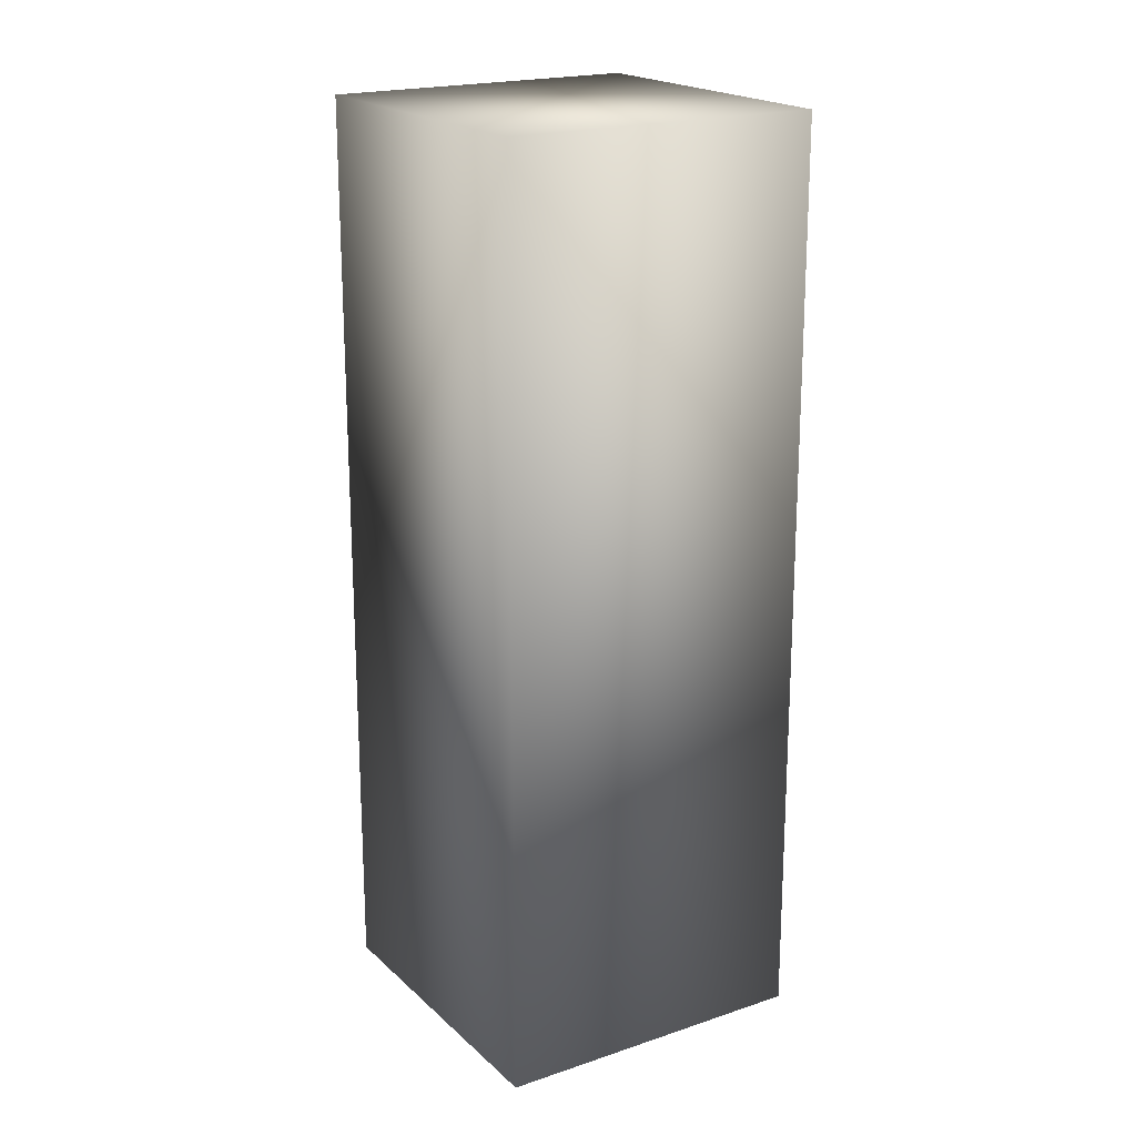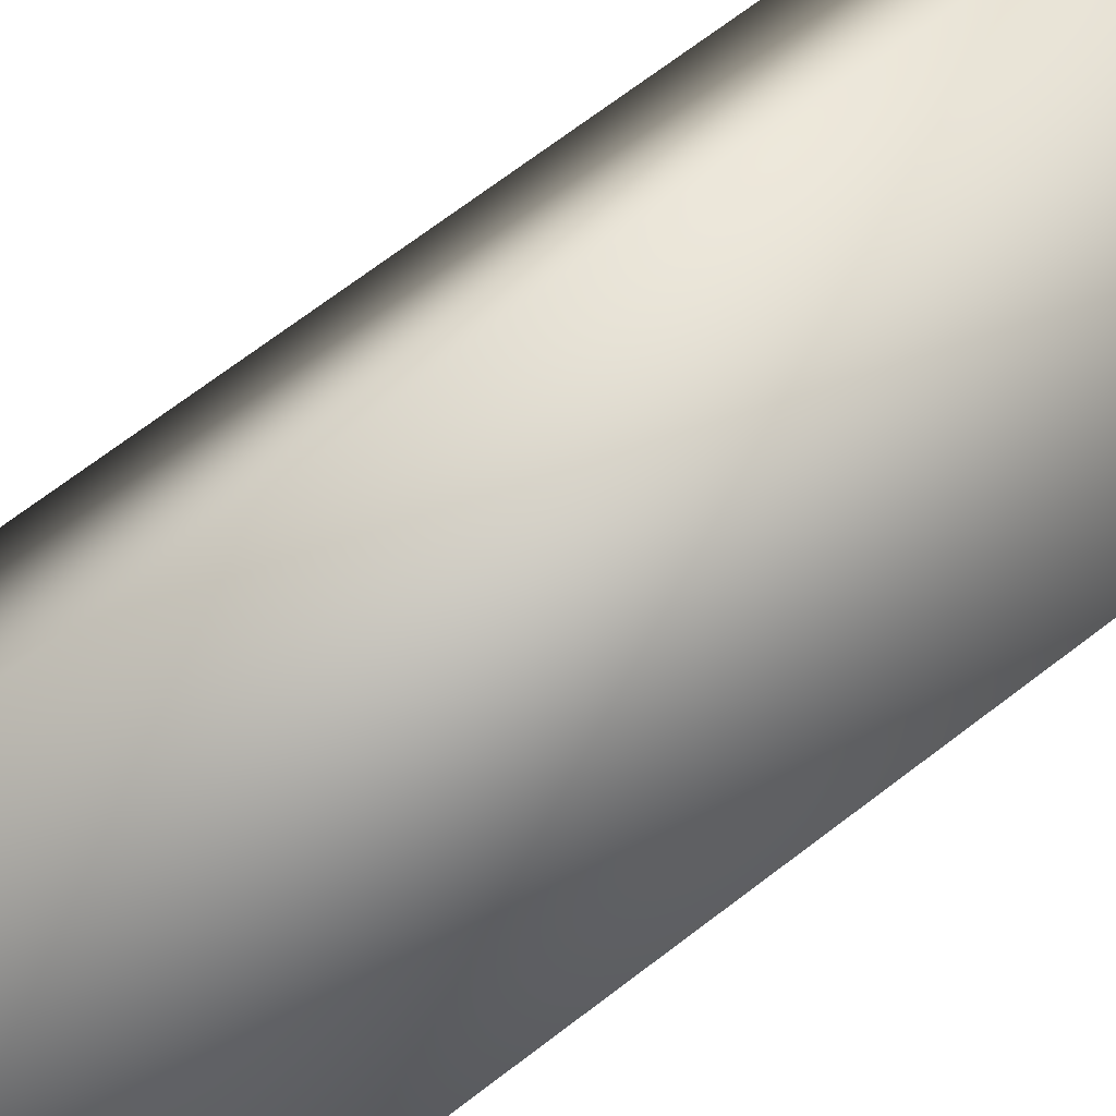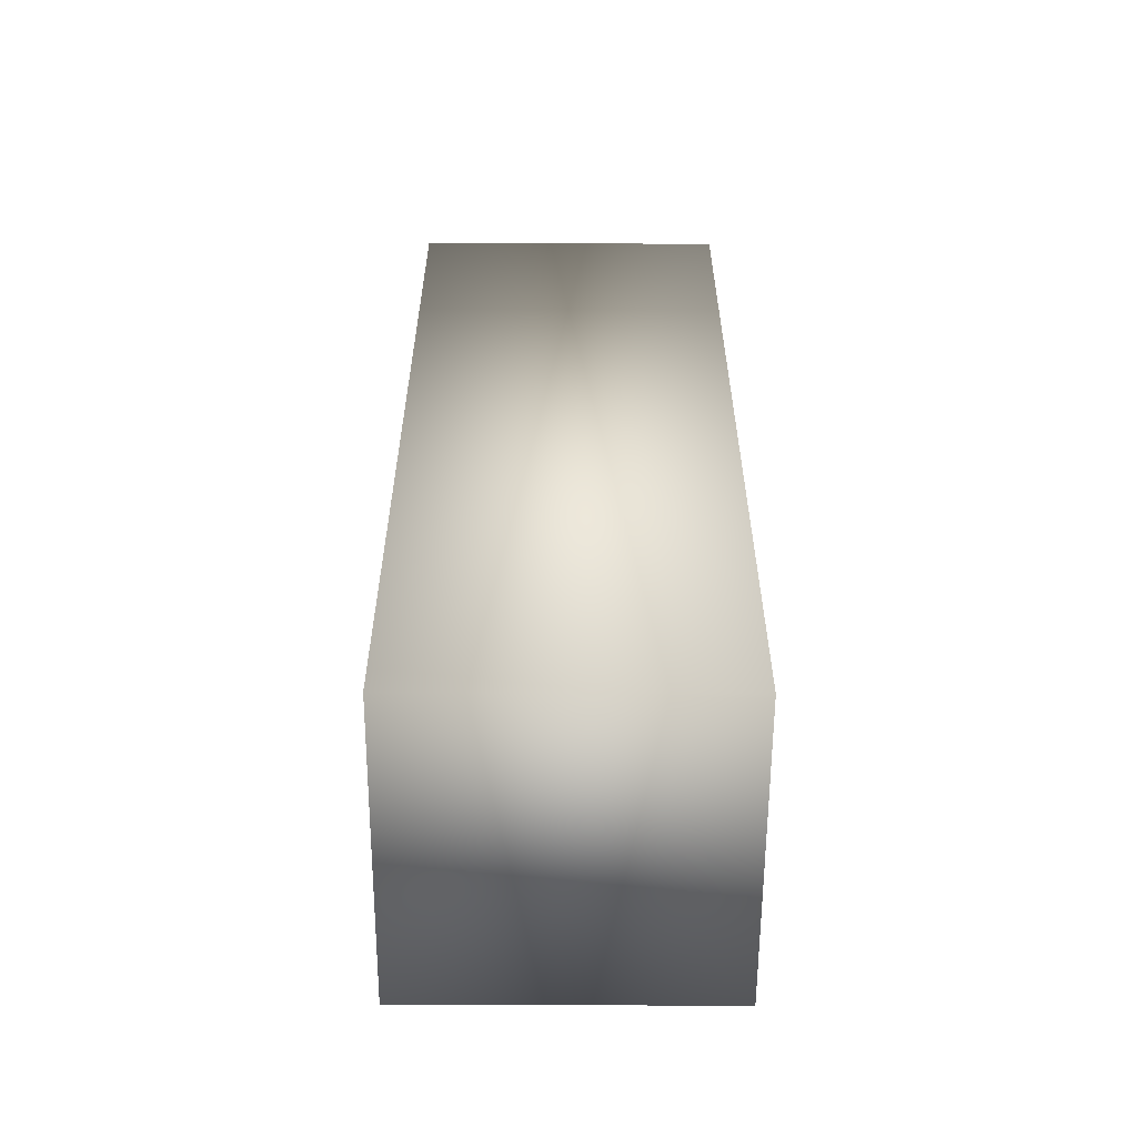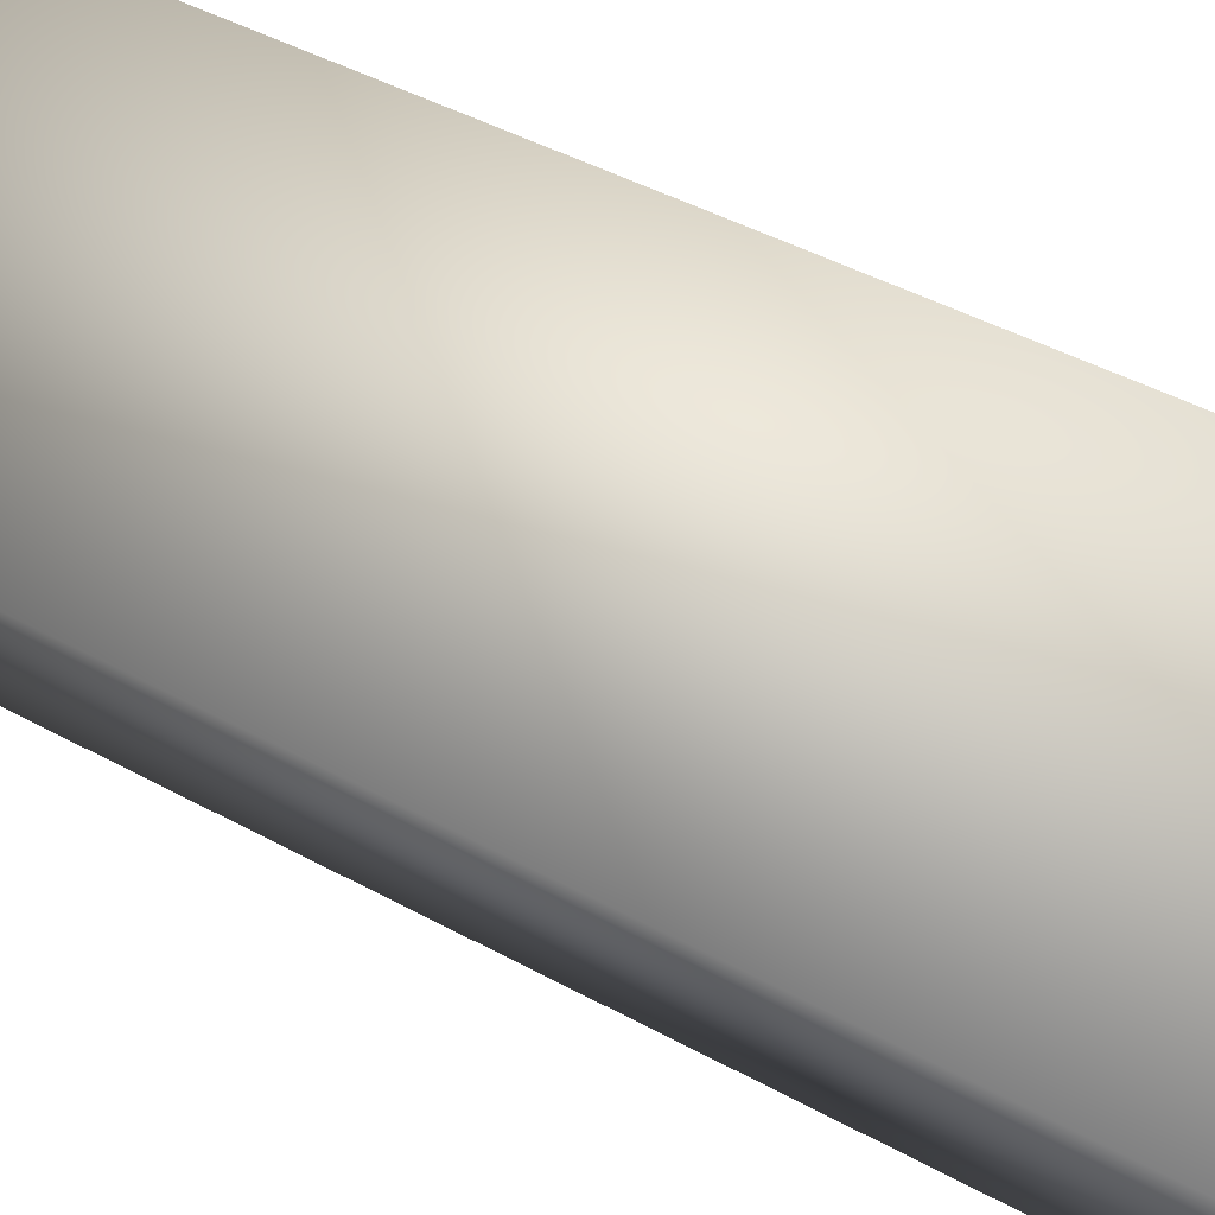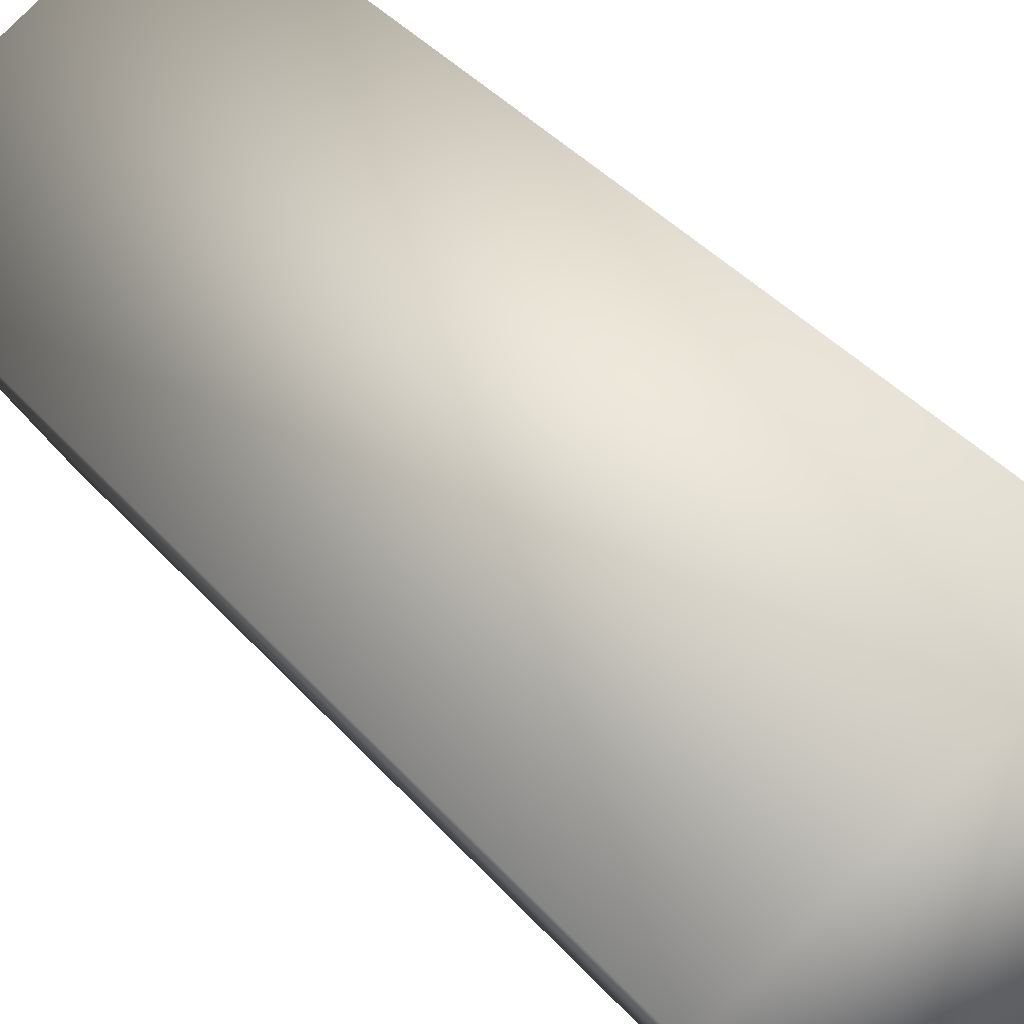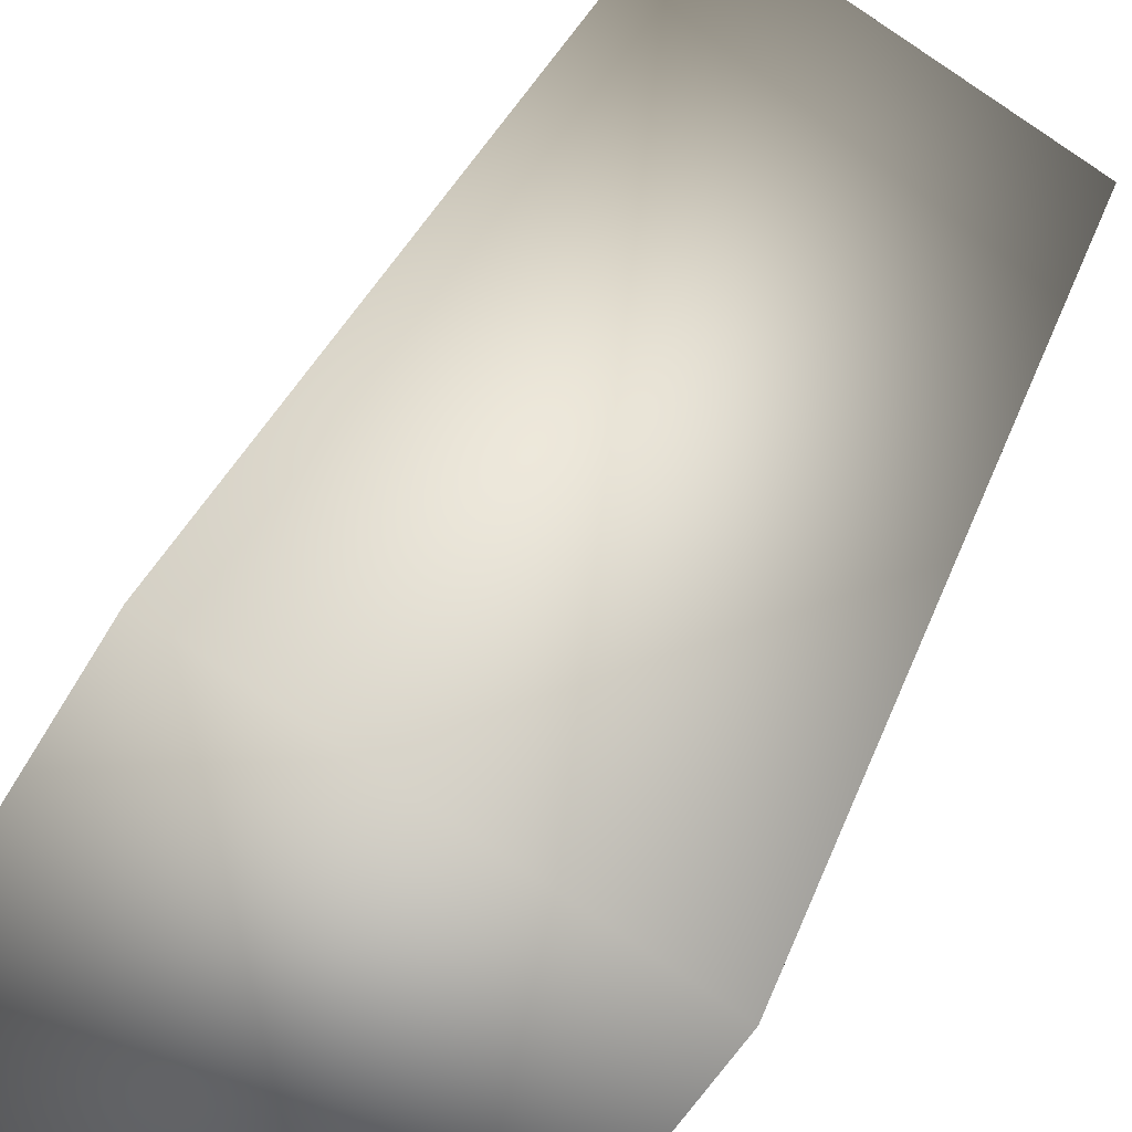
<metadata>
{"format":"obj","ext":"obj","renderer":"f3d","projection":"perspective","resolution":1024,"background":"white","views":[{"elev":19.8,"azim":178.0,"up":"+Z"},{"elev":72.4,"azim":-127.0,"up":"+Y"},{"elev":-59.3,"azim":29.7,"up":"+Z"},{"elev":42.1,"azim":-56.2,"up":"+Y"},{"elev":37.0,"azim":-34.9,"up":"+Y"},{"elev":29.2,"azim":-163.7,"up":"+Y"}]}
</metadata>
<code>
o ReferenceMan003.003
v -3.389 180.5 -42.98
v -3.089 179.9 -42.98
v -2.569 180.2 -42.98
v -2.869 180.8 -42.98
v -3.389 180.5 -44.7
v -2.869 180.8 -44.7
v -2.569 180.2 -44.7
v -3.089 179.9 -44.7
f 2 4 1
f 6 8 5
f 2 3 4
f 6 7 8
f 4 5 1
f 2 7 3
f 4 6 5
f 2 8 7
f 3 6 4
f 1 8 2
f 3 7 6
f 1 5 8

</code>
